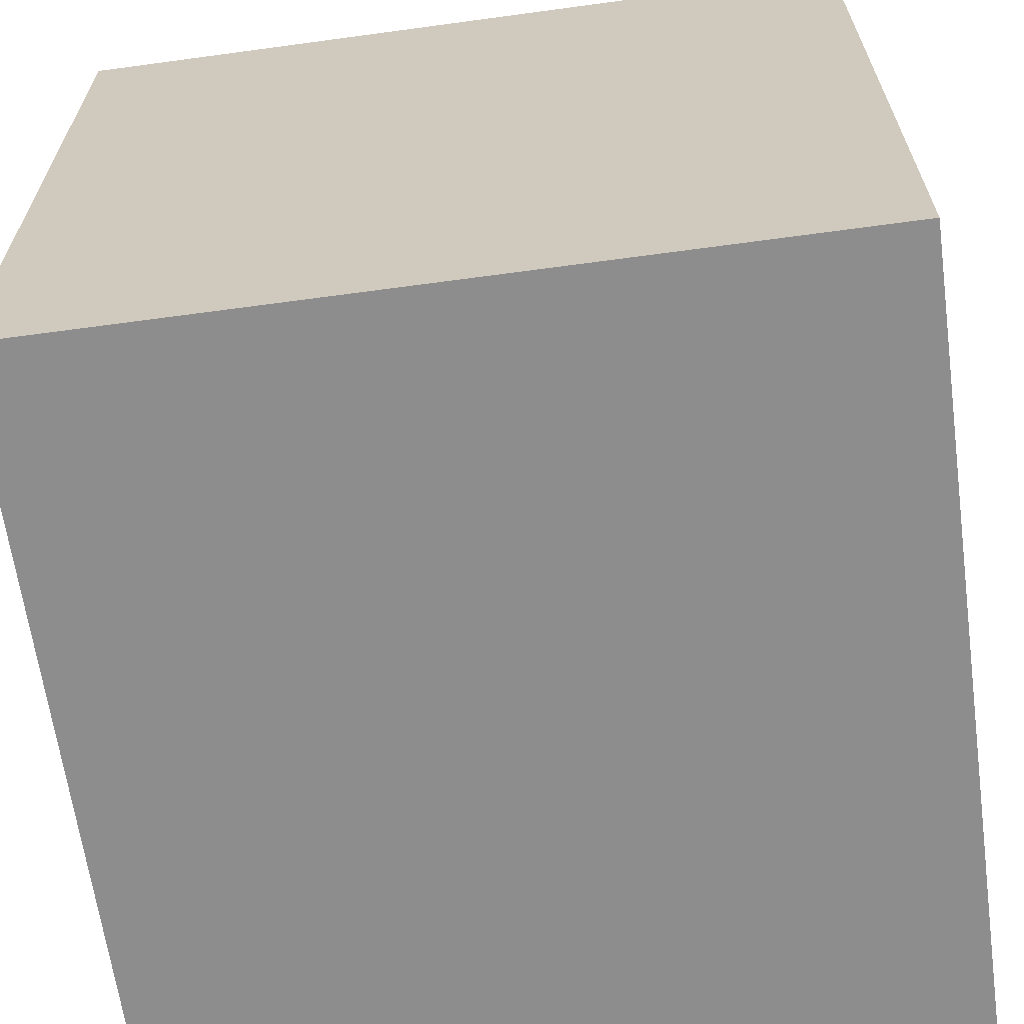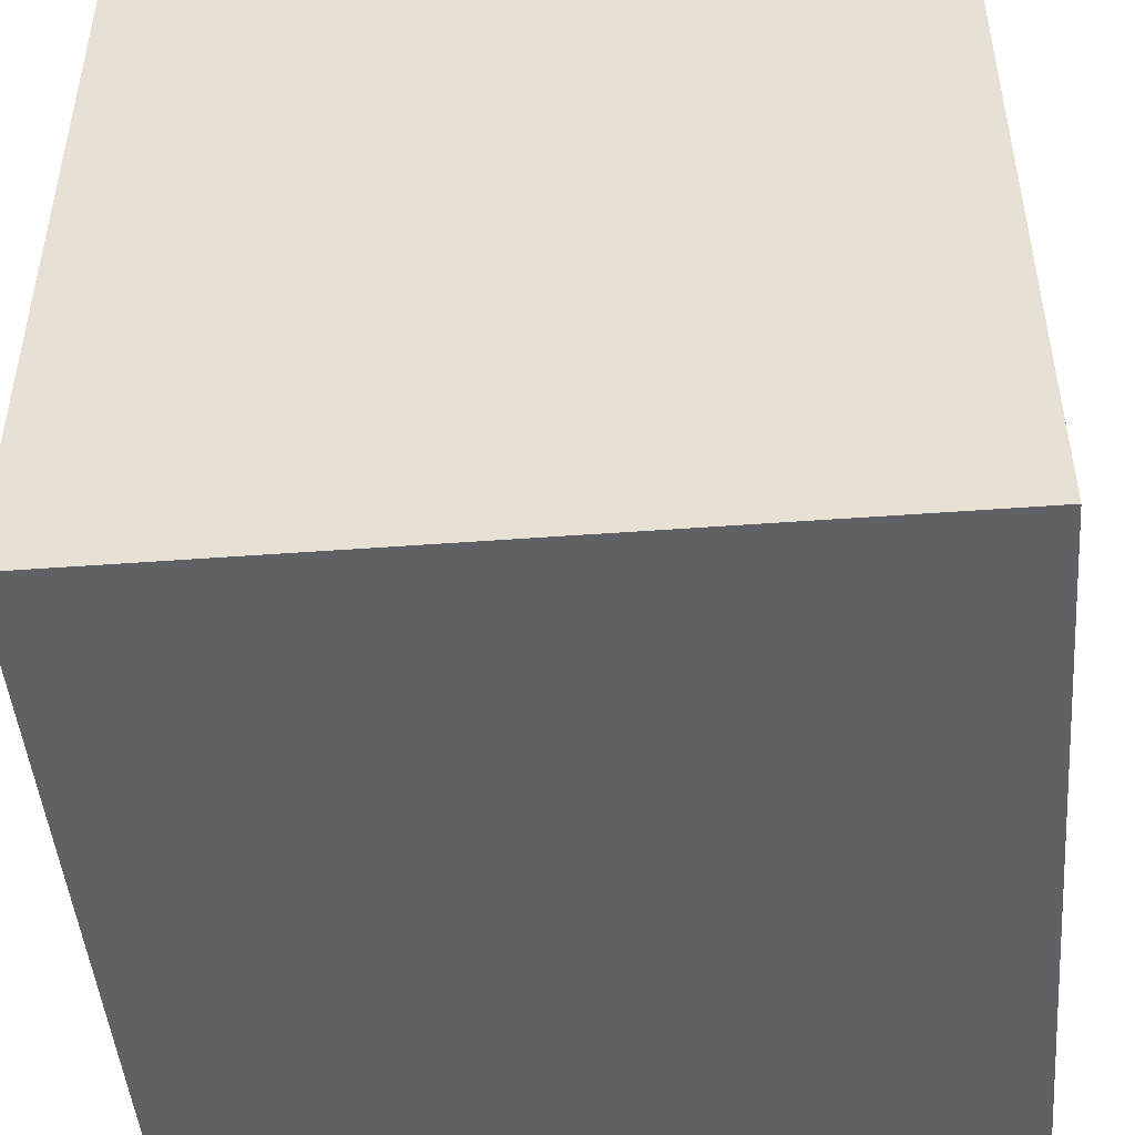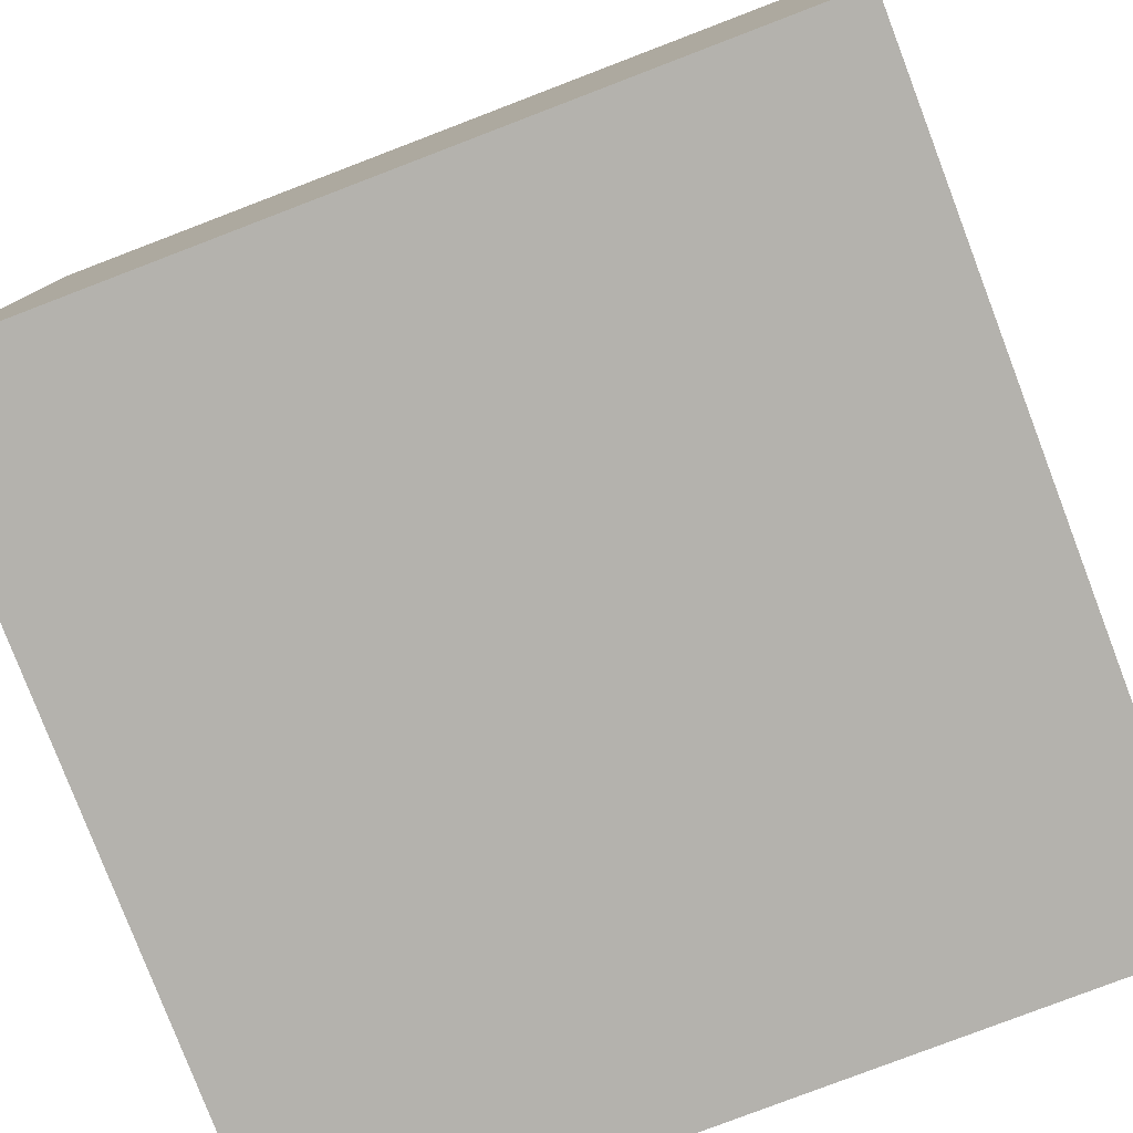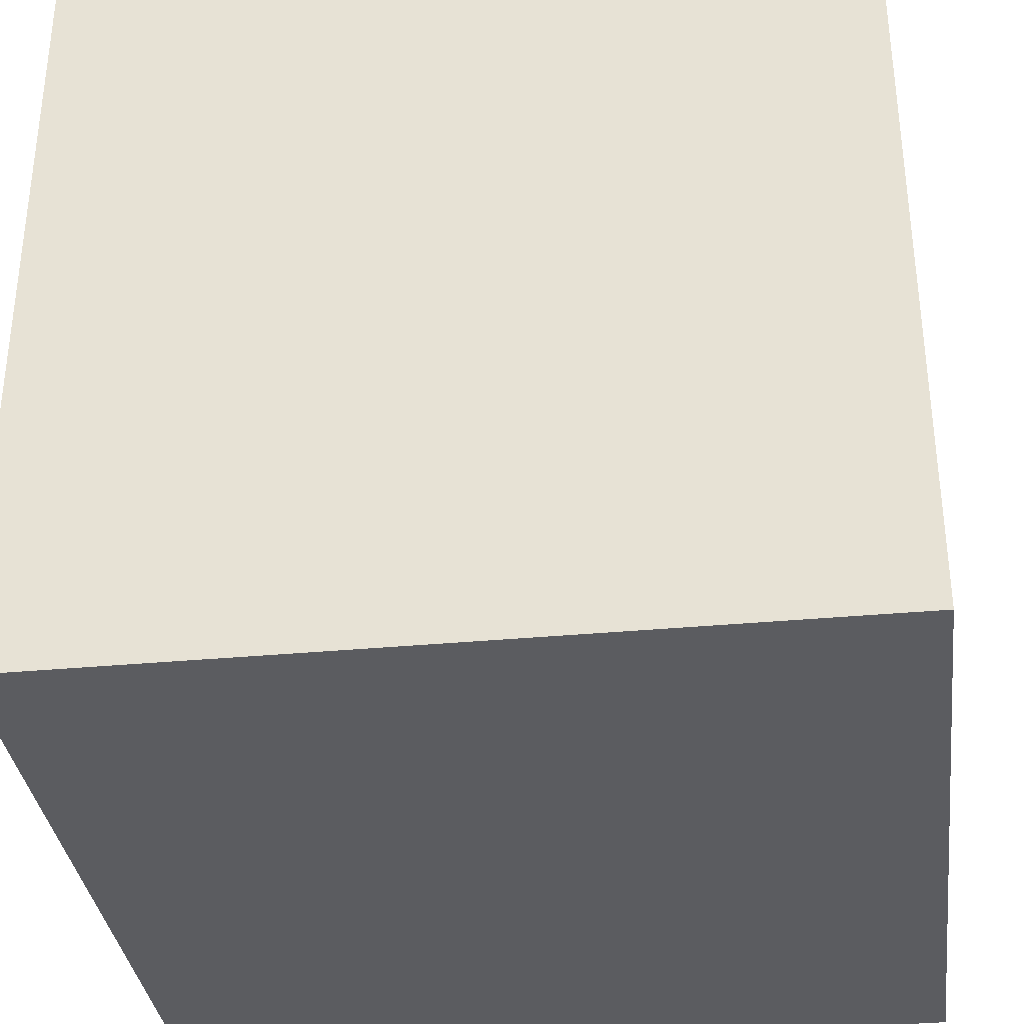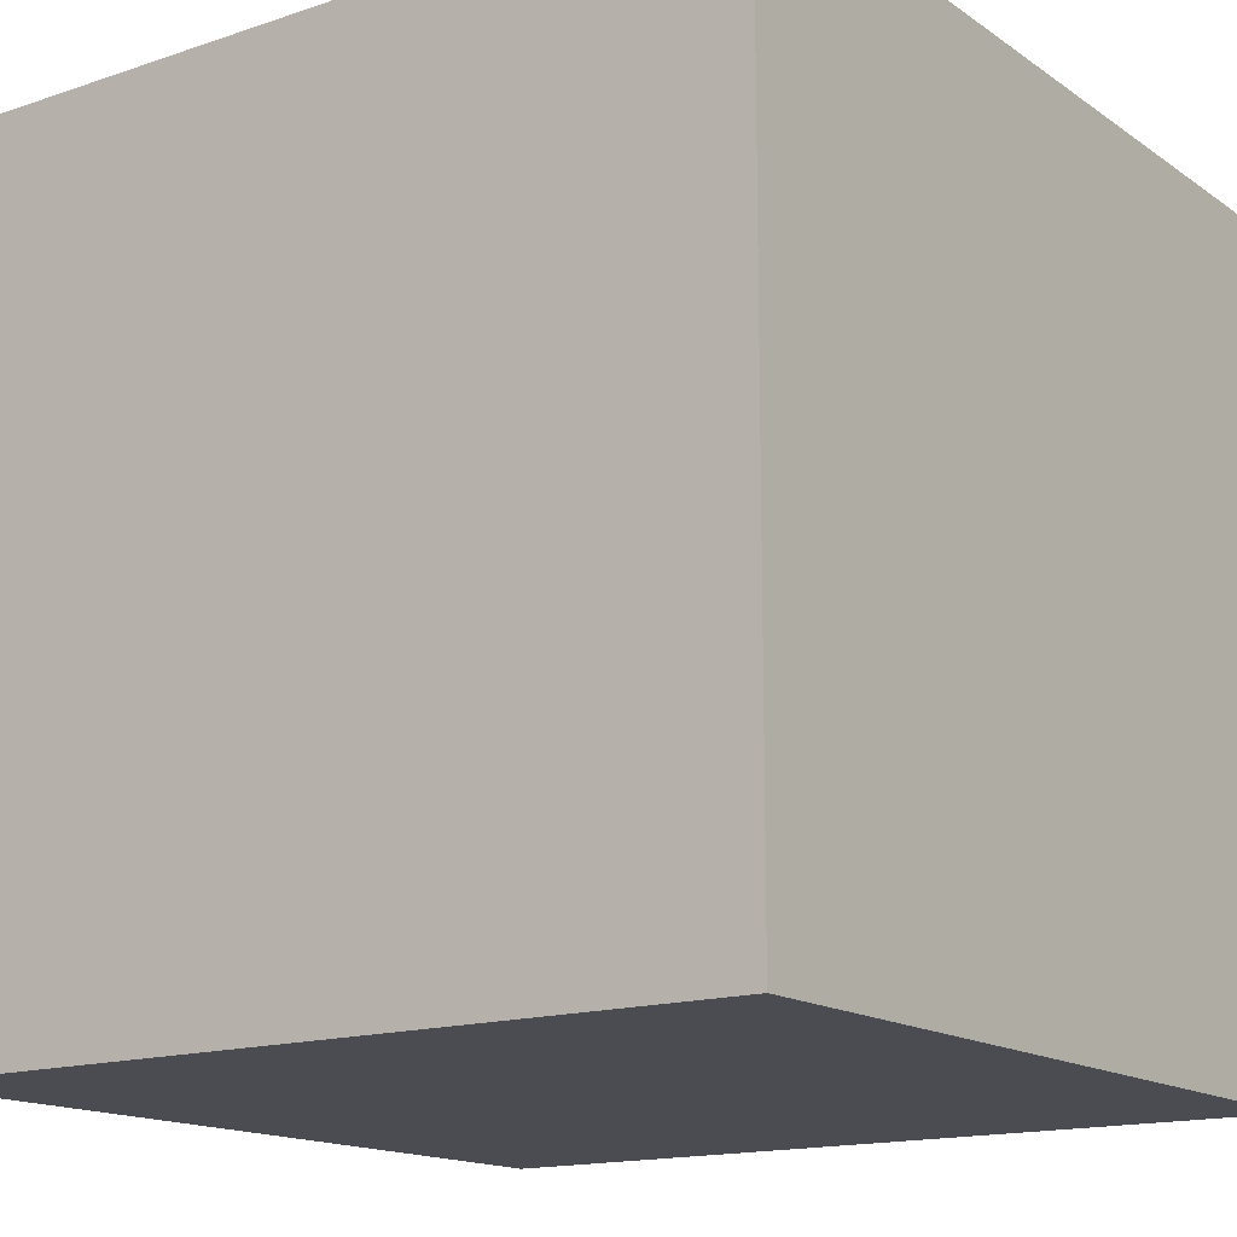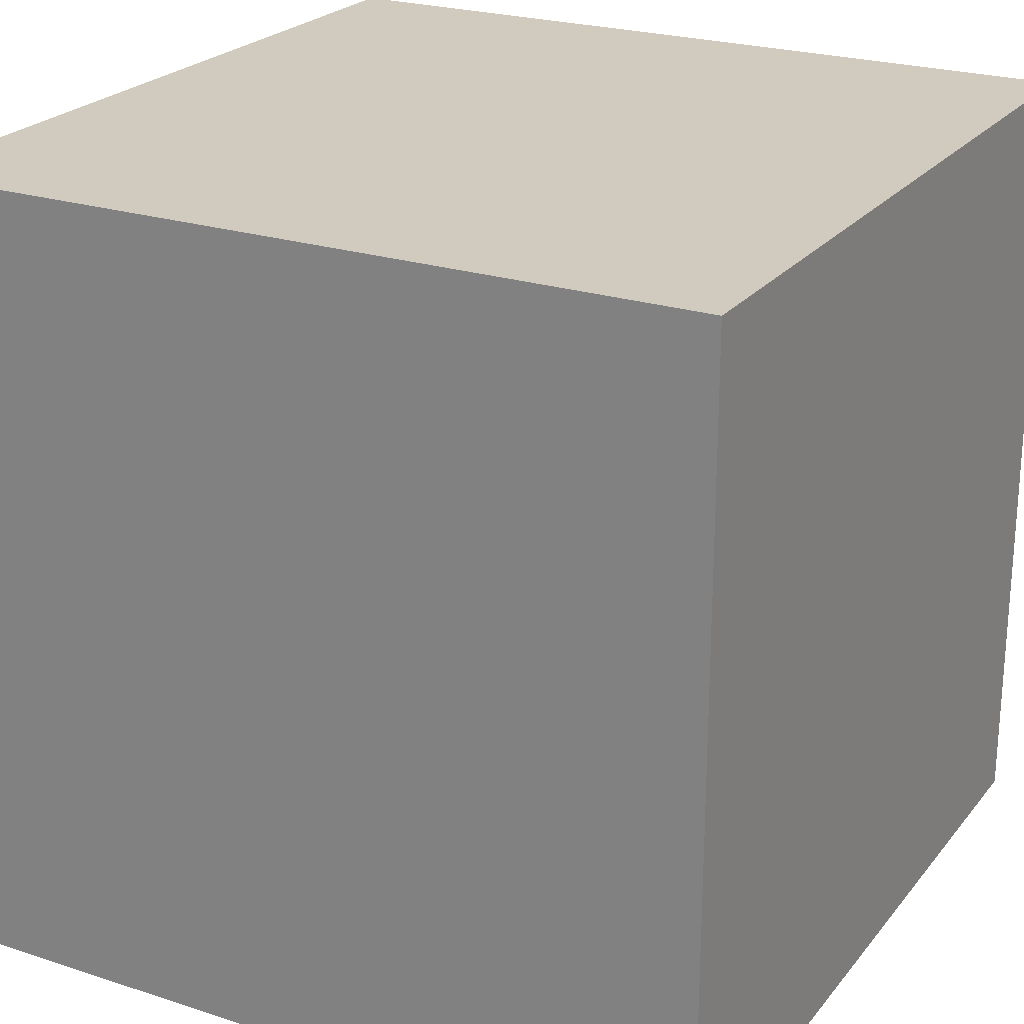
<metadata>
{"format":"obj","ext":"obj","renderer":"f3d","projection":"perspective","resolution":1024,"background":"white","views":[{"elev":-64.6,"azim":-82.2,"up":"+Y"},{"elev":-47.2,"azim":4.8,"up":"+Y"},{"elev":-79.6,"azim":110.9,"up":"+Y"},{"elev":-34.5,"azim":7.2,"up":"+Y"},{"elev":-15.4,"azim":35.4,"up":"+Z"},{"elev":23.6,"azim":-151.4,"up":"+Z"}]}
</metadata>
<code>
o CubeB
v -0.5 -0.5 0.5
v -0.5 0.5 0.5
v -0.5 -0.5 -0.5
v -0.5 0.5 -0.5
v 0.5 -0.5 0.5
v 0.5 0.5 0.5
v 0.5 -0.5 -0.5
v 0.5 0.5 -0.5
f 1 2 4 3
f 3 4 8 7
f 7 8 6 5
f 5 6 2 1
f 3 7 5 1
f 8 4 2 6

</code>
